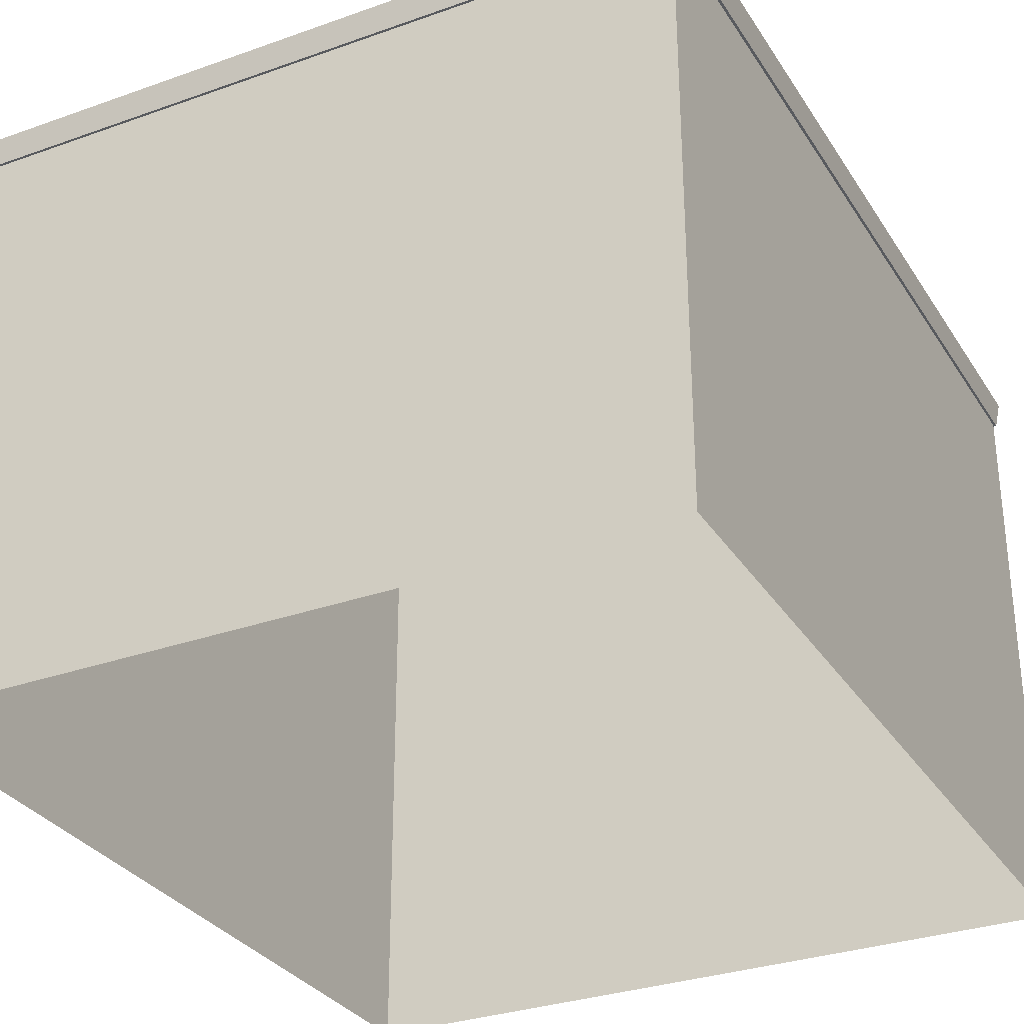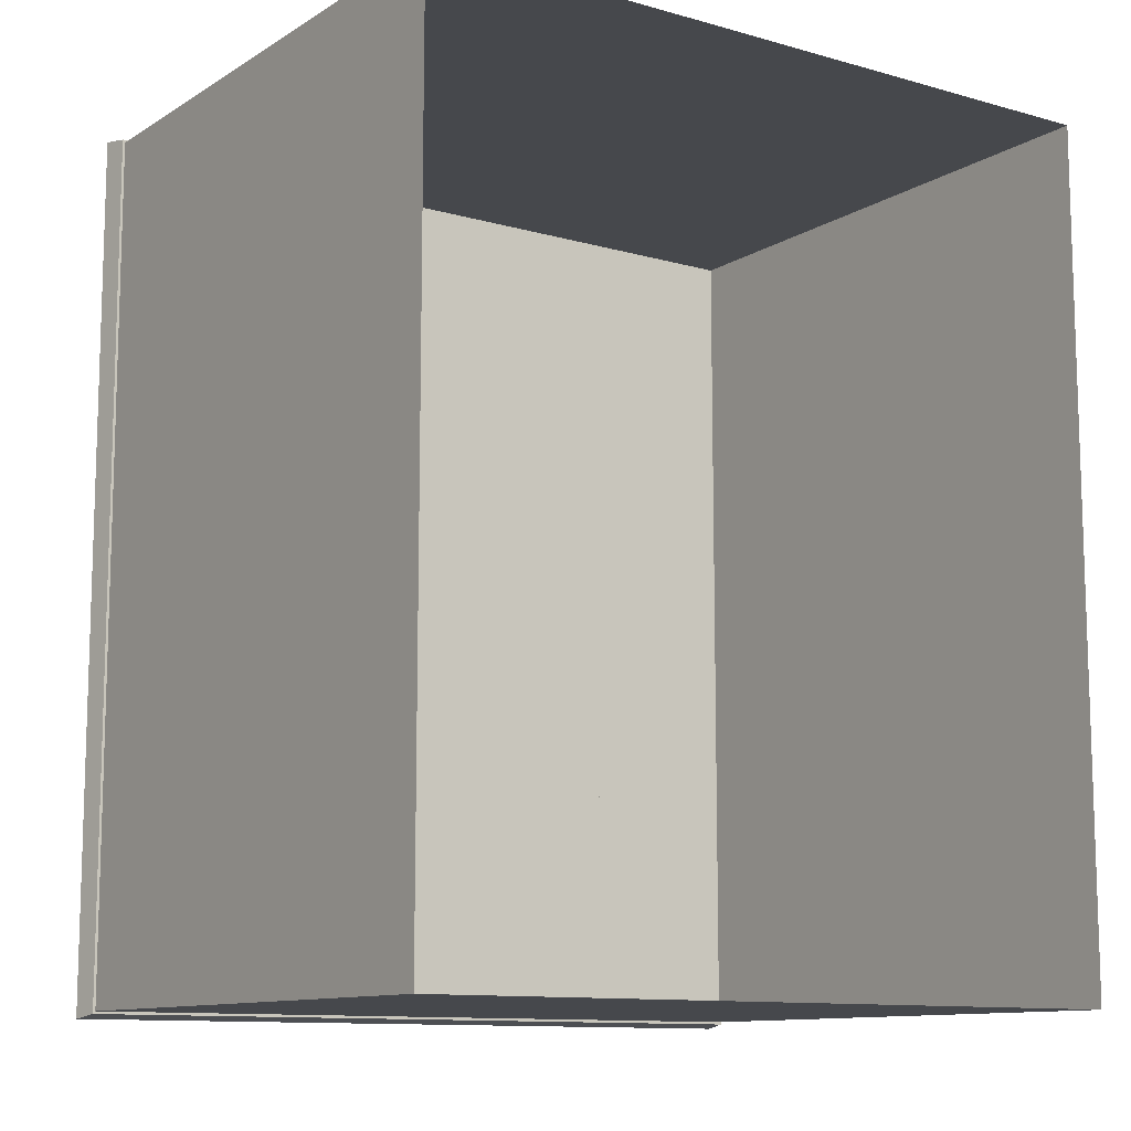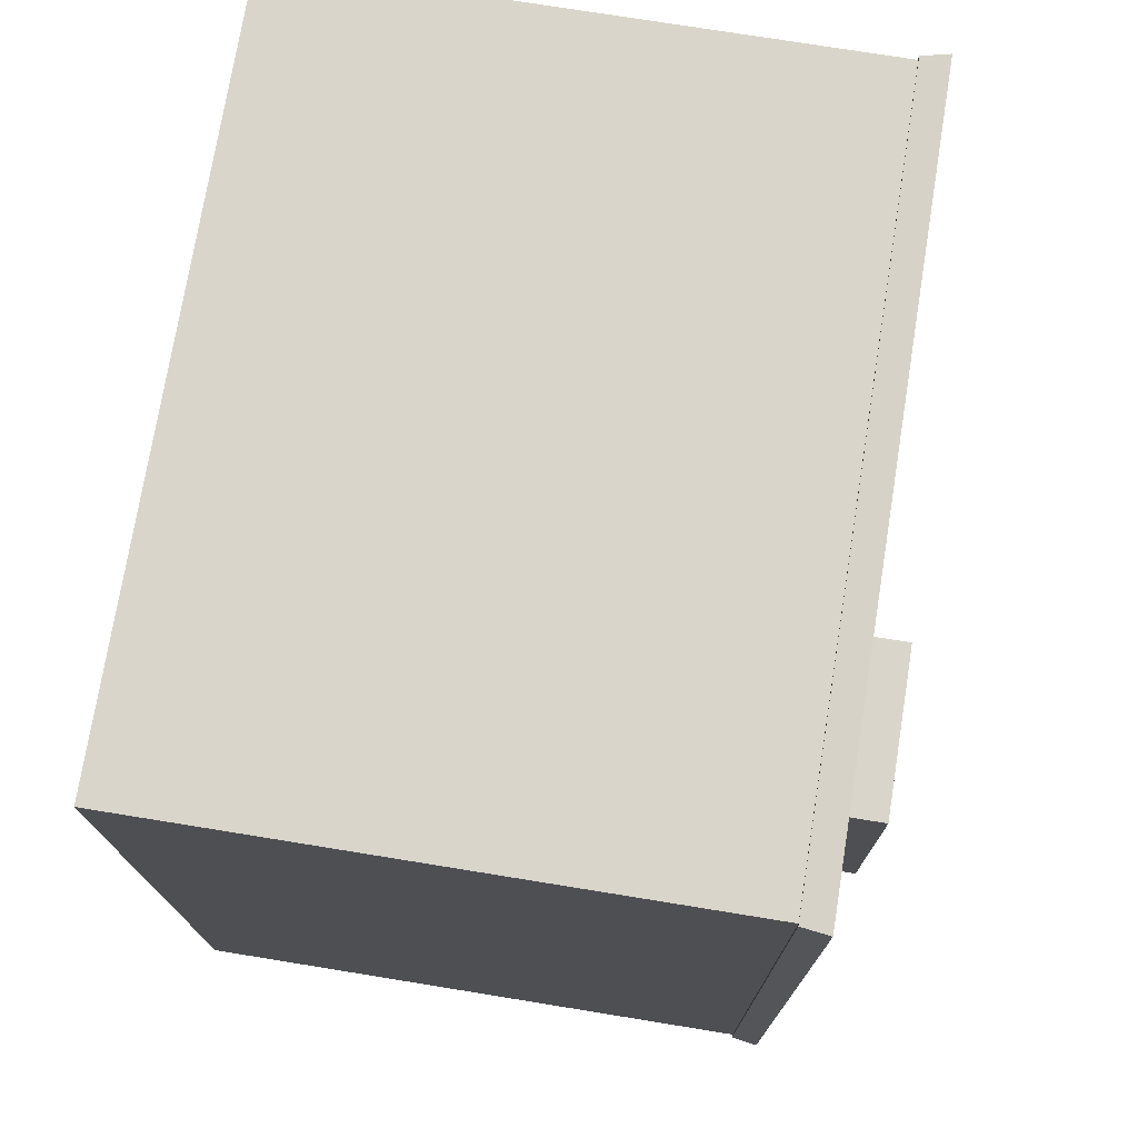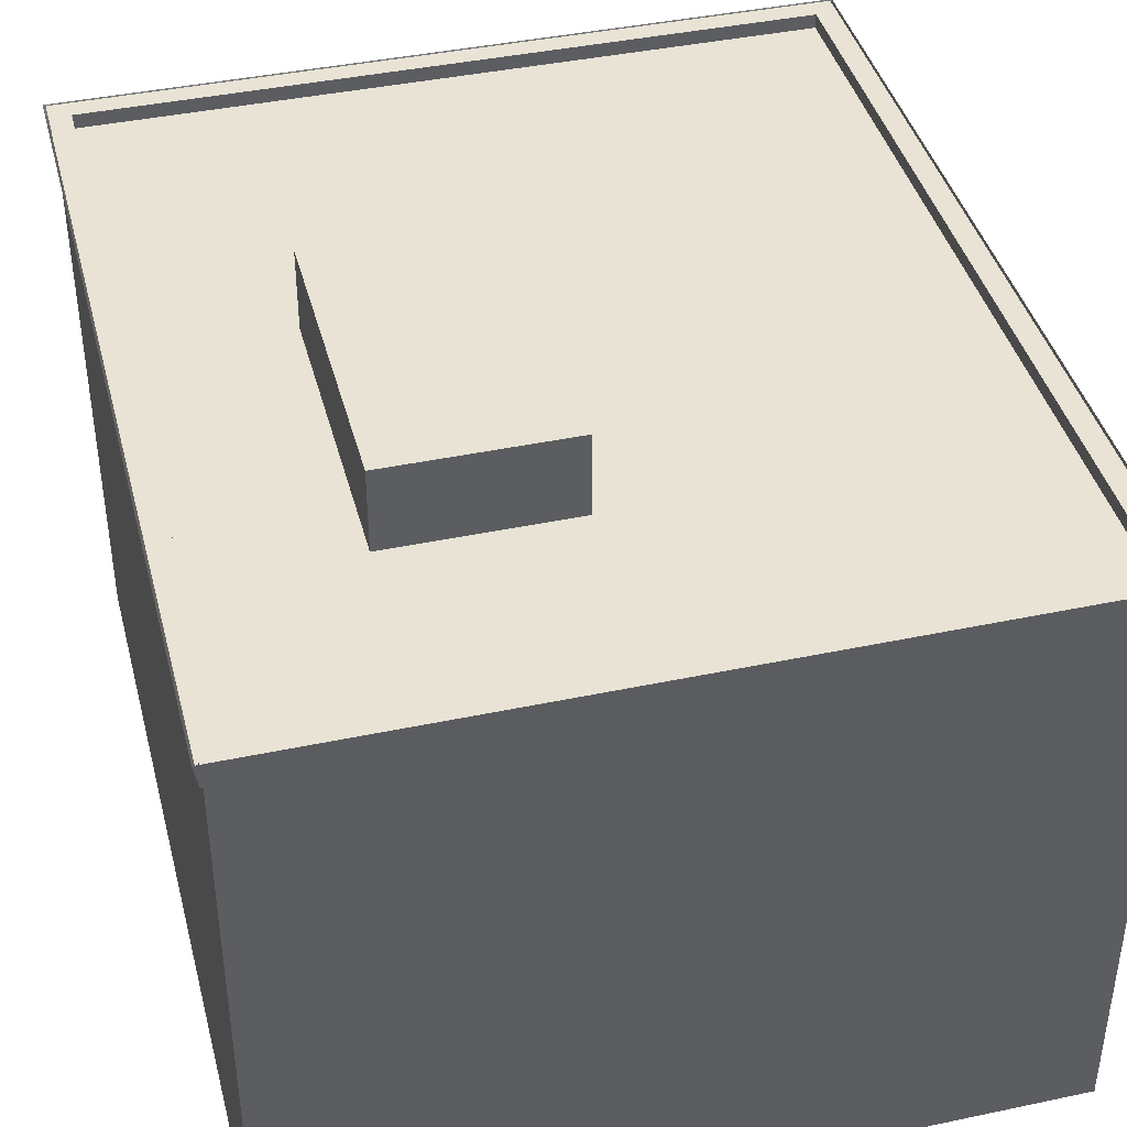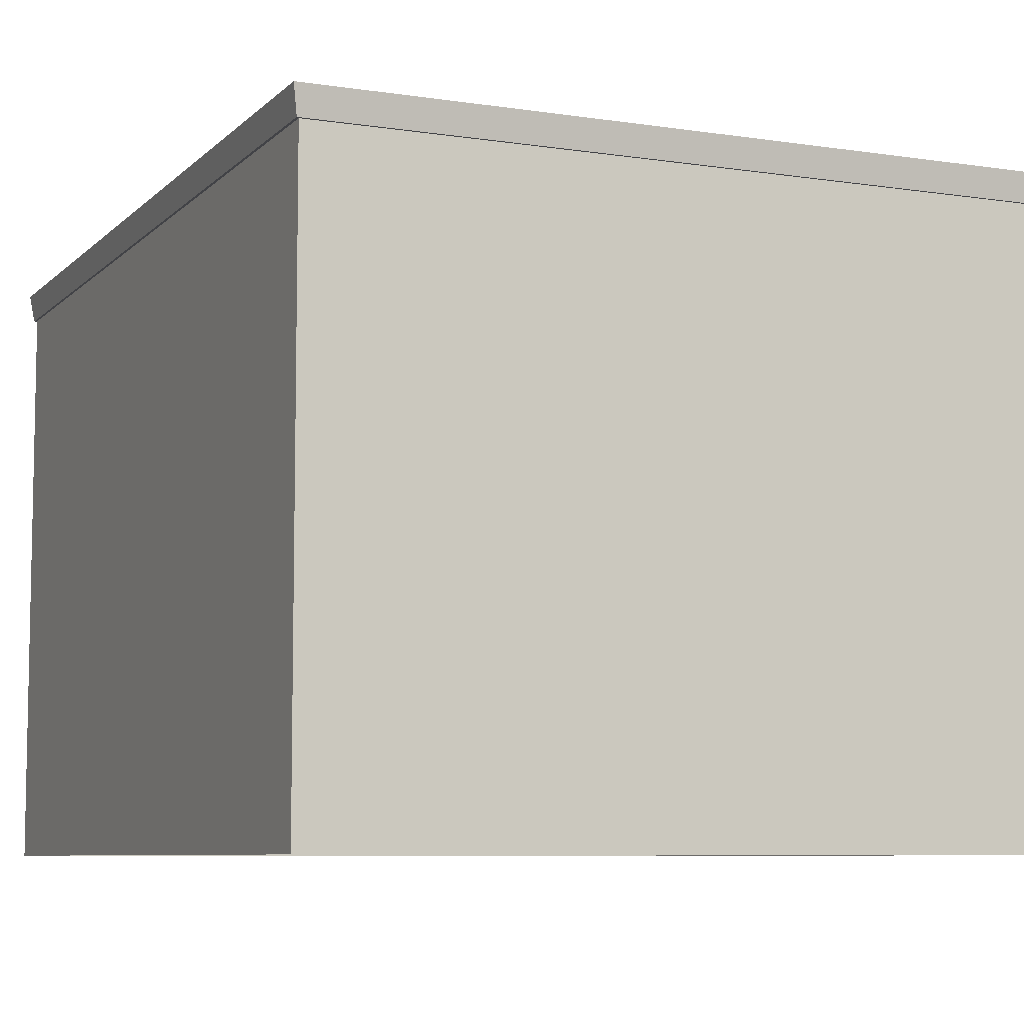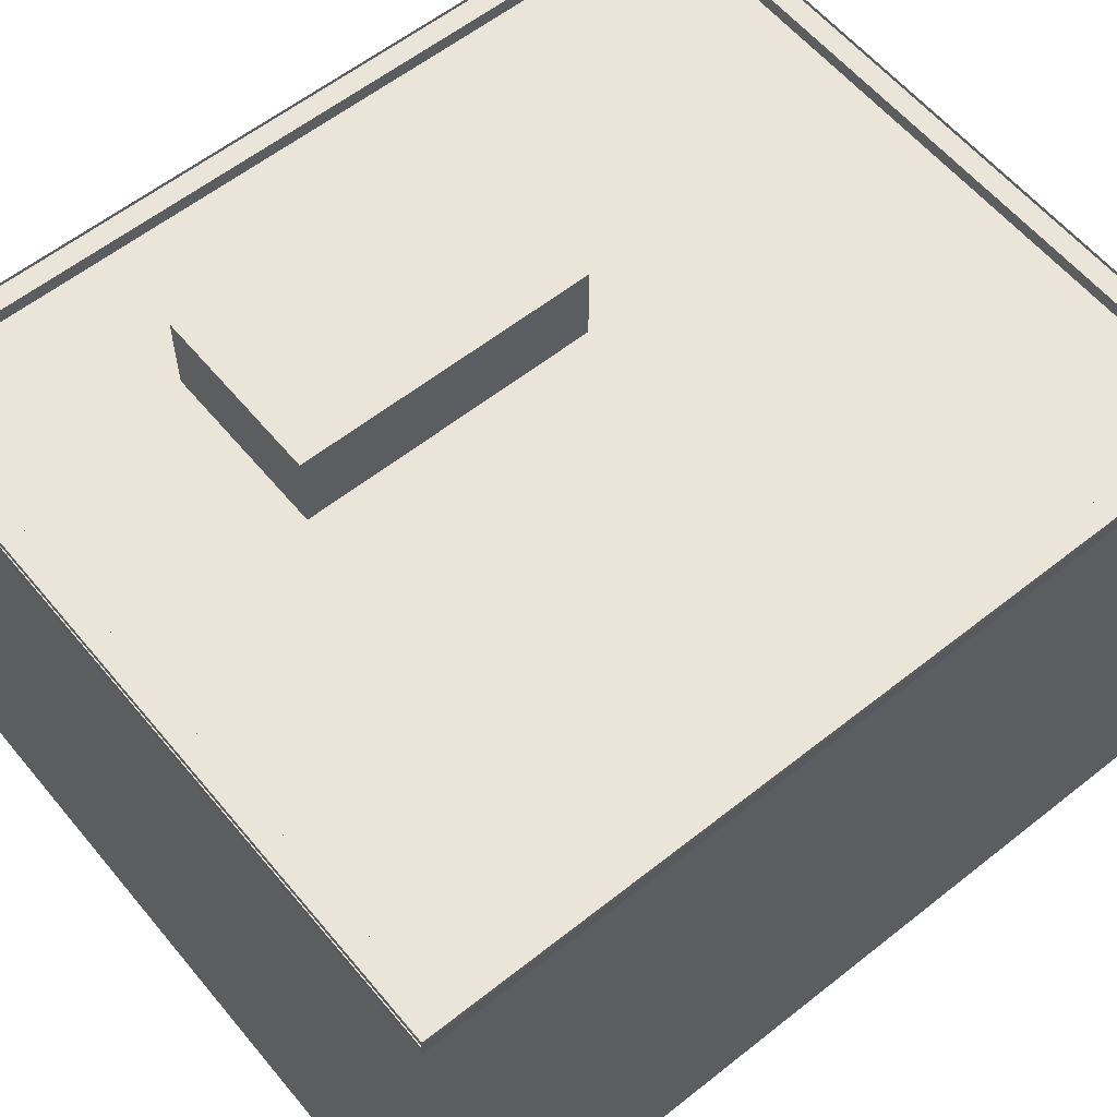
<metadata>
{"format":"obj","ext":"obj","renderer":"f3d","projection":"perspective","resolution":1024,"background":"white","views":[{"elev":-31.1,"azim":-153.0,"up":"+Y"},{"elev":-11.2,"azim":-34.7,"up":"+Z"},{"elev":74.4,"azim":99.2,"up":"+Z"},{"elev":41.3,"azim":165.6,"up":"+Y"},{"elev":-7.5,"azim":156.3,"up":"+Y"},{"elev":58.8,"azim":-129.3,"up":"+Y"}]}
</metadata>
<code>
v  -432.9 15.09 316.7
v  -432.9 35.56 316.7
v  -374.9 35.56 316.7
v  -374.9 15.09 316.7
v  -432.9 15.09 383.8
v  -432.9 35.56 383.8
v  -374.9 15.09 383.8
v  -374.9 35.56 383.8
v  -432.9 44.71 316.7
v  -374.9 44.71 316.7
v  -432.9 44.71 383.8
v  -374.9 44.71 383.8
v  -401 44.71 332.3
v  -401 51.93 332.3
v  -387.4 51.93 332.3
v  -387.4 44.71 332.3
v  -401 44.71 355.1
v  -401 51.93 355.1
v  -387.4 44.71 355.1
v  -387.4 51.93 355.1
v  -432.9 45.71 316.7
v  -374.9 45.71 316.7
v  -432.9 45.71 383.8
v  -374.9 45.71 383.8
v  -433.1 44.71 316.5
v  -433.4 46.84 316.1
v  -374.3 46.84 316.1
v  -374.7 44.71 316.5
v  -433.1 44.71 384
v  -433.4 46.84 384.4
v  -374.7 44.71 384
v  -374.3 46.84 384.4
v  -374.5 46.84 316.3
v  -433.2 46.84 316.3
v  -433.2 46.84 384.2
v  -374.5 46.84 384.2
v  -376.2 46.84 318
v  -431.5 46.84 318
v  -431.5 46.84 382.5
v  -376.2 46.84 382.5
v  -376.2 45.26 318
v  -431.5 45.26 318
v  -431.5 45.26 382.5
v  -376.2 45.26 382.5
v  -432.9 -0 316.7
v  -374.9 -0 316.7
v  -432.9 -0 383.8
v  -374.9 -0 383.8
g BakedBuilding_344
f 1 2 3
f 3 4 1
f 5 6 2
f 2 1 5
f 7 8 6
f 6 5 7
f 4 3 8
f 8 7 4
f 2 9 10
f 10 3 2
f 6 11 9
f 9 2 6
f 8 12 11
f 11 6 8
f 3 10 12
f 12 8 3
f 13 14 15
f 15 16 13
f 17 18 14
f 14 13 17
f 19 20 18
f 18 17 19
f 16 15 20
f 20 19 16
f 15 14 18
f 18 20 15
f 17 13 16
f 16 19 17
f 9 21 22
f 22 10 9
f 11 23 21
f 21 9 11
f 12 24 23
f 23 11 12
f 10 22 24
f 24 12 10
f 22 21 23
f 23 24 22
f 25 26 27
f 27 28 25
f 29 30 26
f 26 25 29
f 31 32 30
f 30 29 31
f 28 27 32
f 32 31 28
f 29 25 28
f 28 31 29
f 33 34 34
f 34 33 33
f 34 35 35
f 35 34 34
f 35 36 36
f 36 35 35
f 36 33 33
f 33 36 36
f 37 38 34
f 34 33 37
f 38 39 35
f 35 34 38
f 39 40 36
f 36 35 39
f 40 37 33
f 33 36 40
f 41 42 38
f 38 37 41
f 42 43 39
f 39 38 42
f 43 44 40
f 40 39 43
f 44 41 37
f 37 40 44
f 45 1 4
f 4 46 45
f 47 5 1
f 1 45 47
f 48 7 5
f 5 47 48
f 46 4 7
f 7 48 46

</code>
